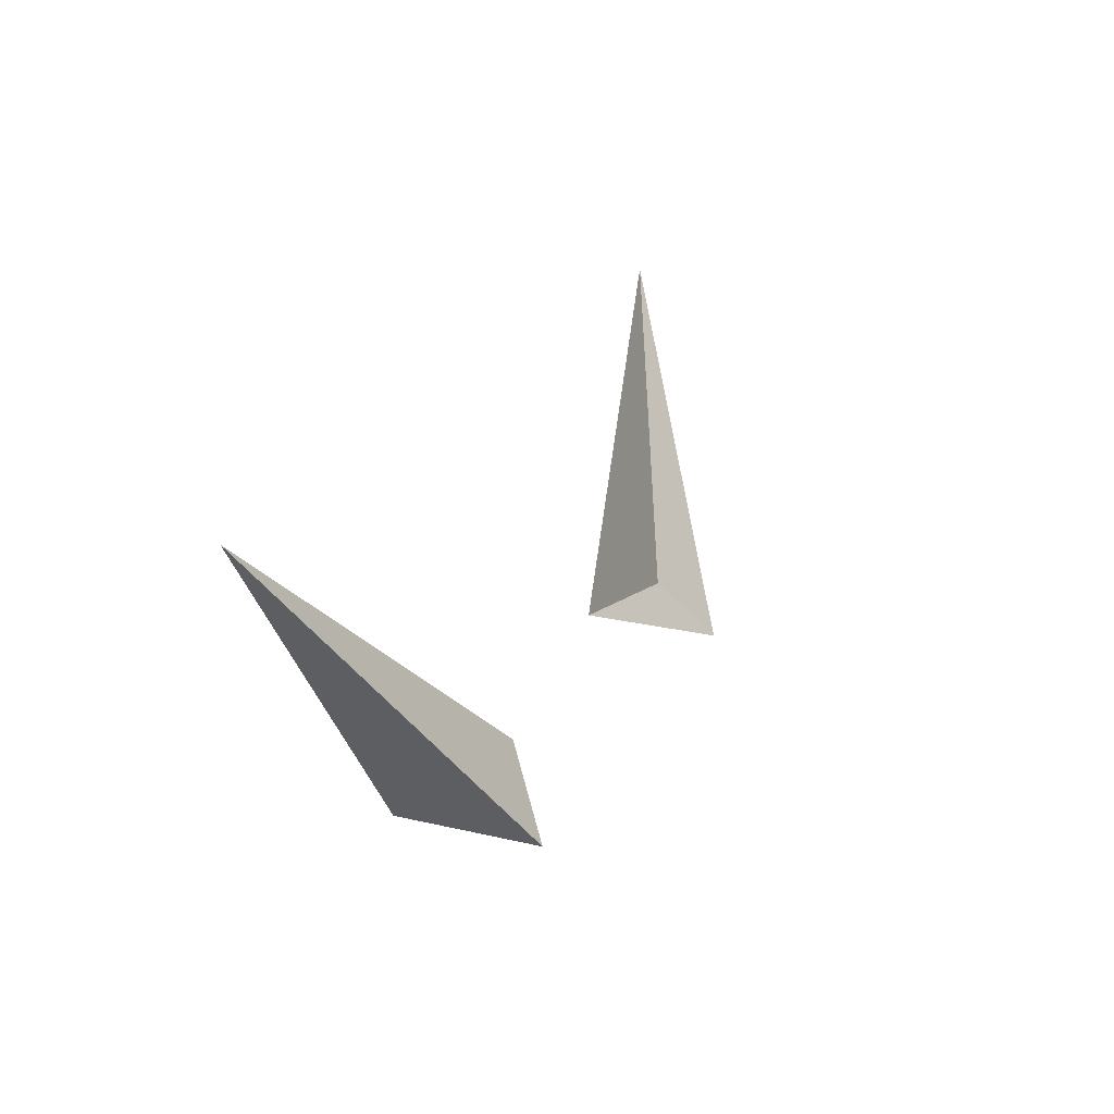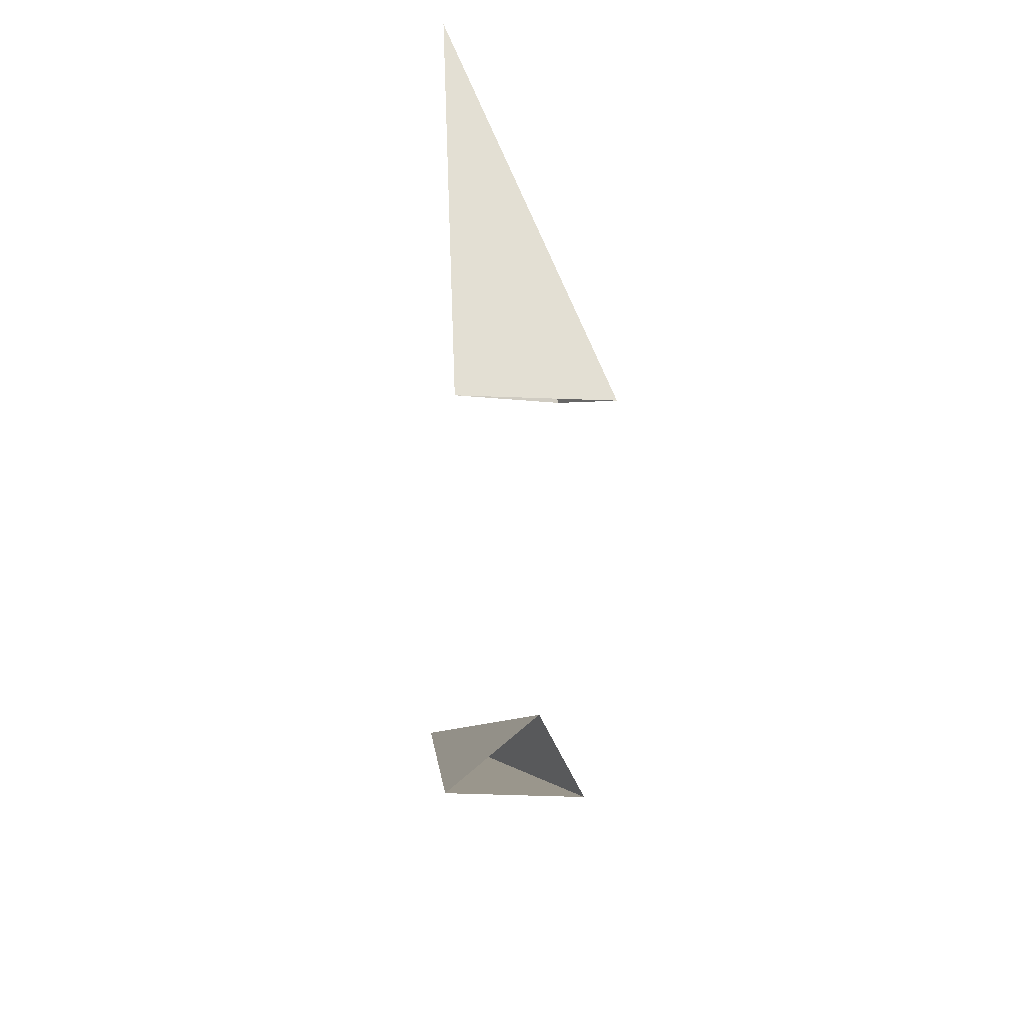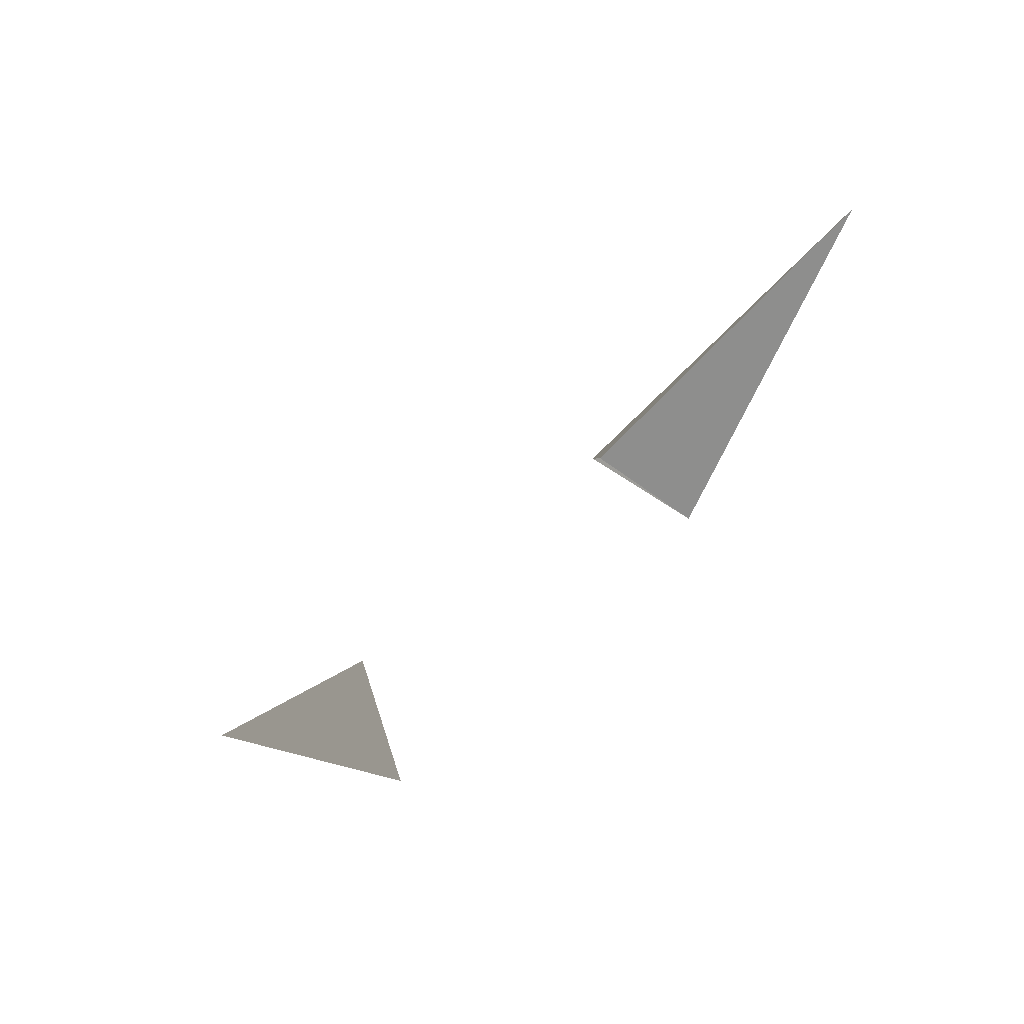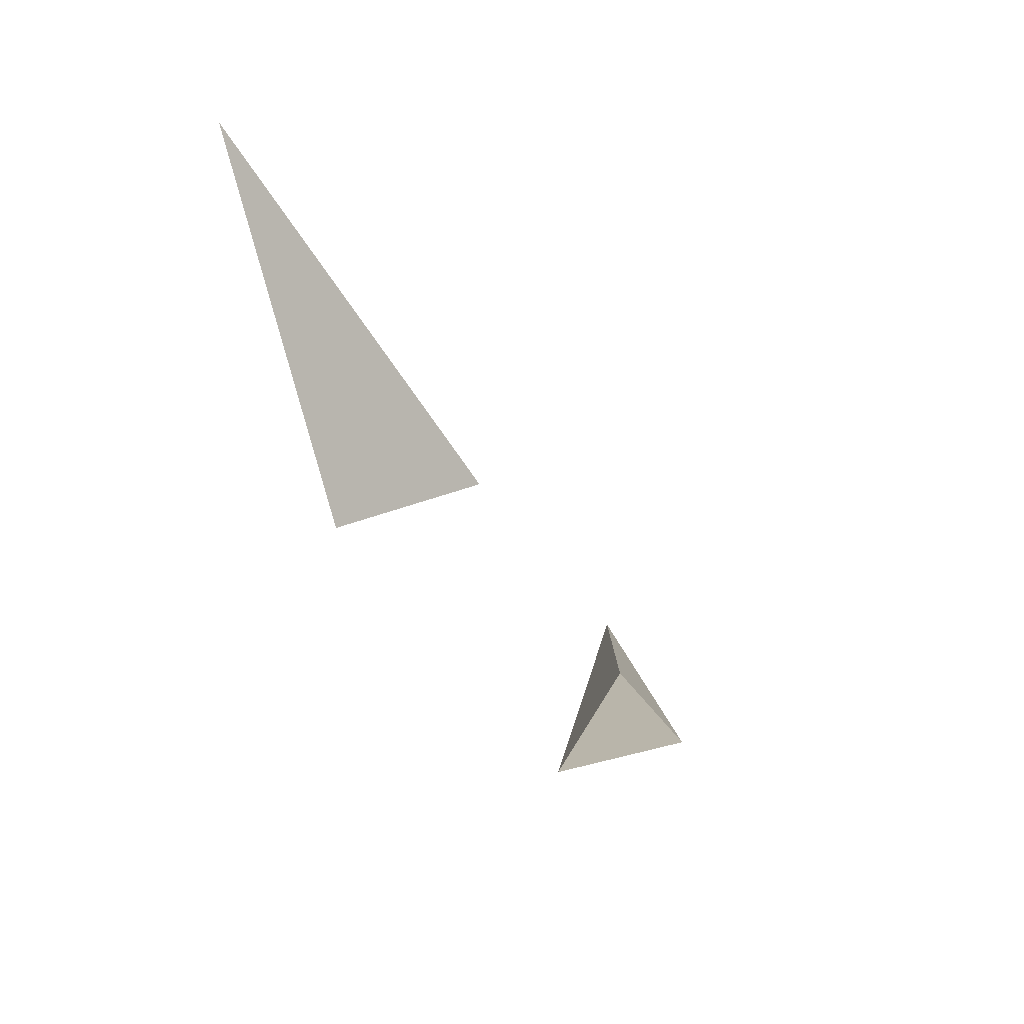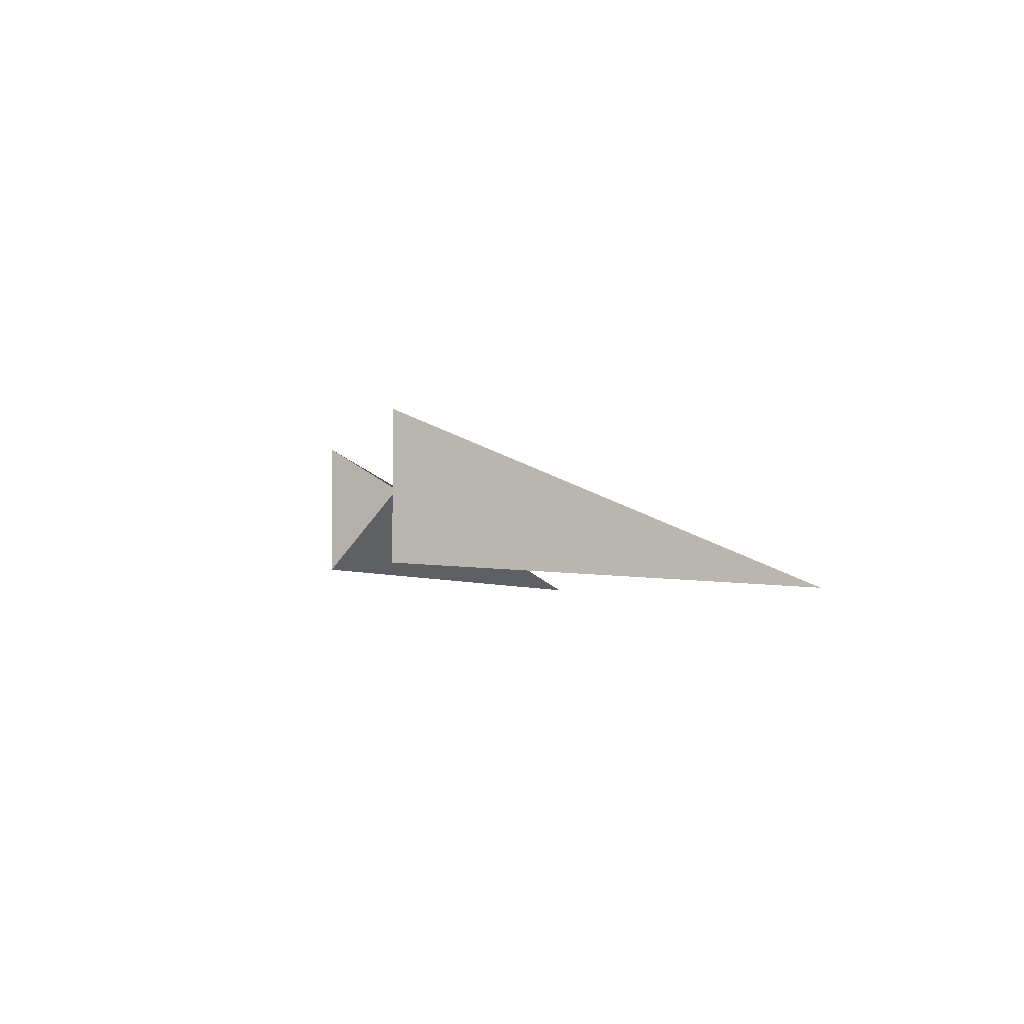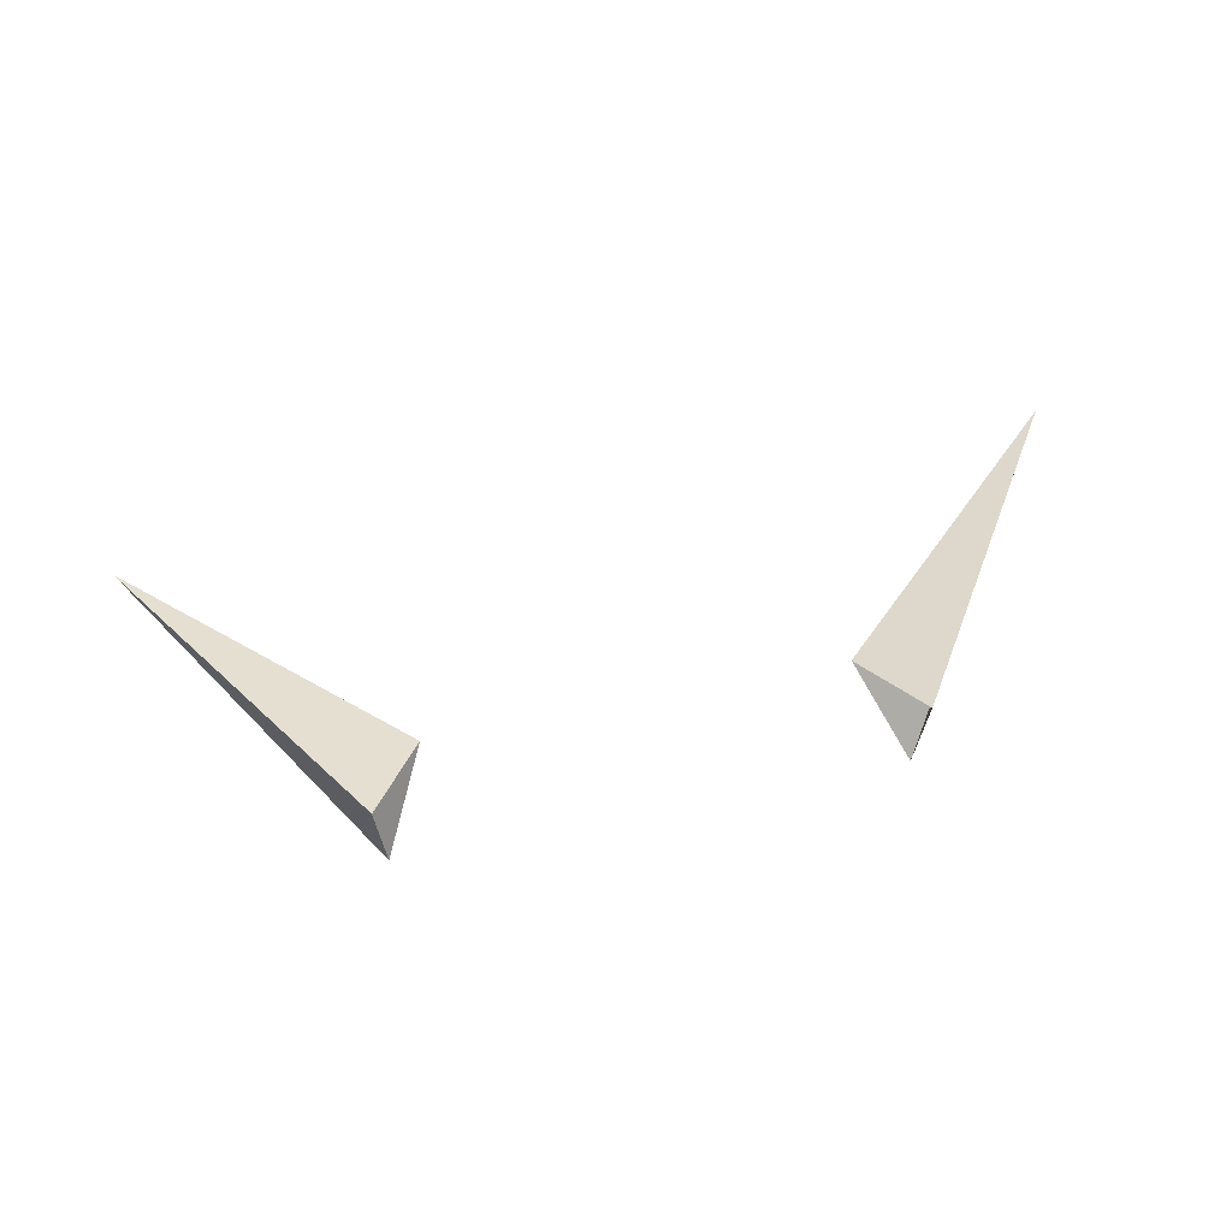
<metadata>
{"format":"obj","ext":"obj","renderer":"f3d","projection":"perspective","resolution":1024,"background":"white","views":[{"elev":22.0,"azim":-67.9,"up":"+Y"},{"elev":-55.3,"azim":-92.2,"up":"+Y"},{"elev":48.2,"azim":131.5,"up":"+Y"},{"elev":-38.2,"azim":-64.3,"up":"+Y"},{"elev":-2.7,"azim":77.4,"up":"+Z"},{"elev":67.9,"azim":-11.2,"up":"+Z"}]}
</metadata>
<code>
v 0.25 0.5469 0.0625
v 0.3125 0.4531 -0.0625
v 0.5938 0.8906 -0.09375
v 0.3125 0.4531 0.125
v -0.5938 0.8906 -0.09375
v -0.3125 0.4531 -0.0625
v -0.25 0.5469 0.0625
v -0.3125 0.4531 0.125
f 1 2 3
f 1 3 4
f 4 3 2
f 5 6 7
f 5 7 8
f 5 8 6

</code>
